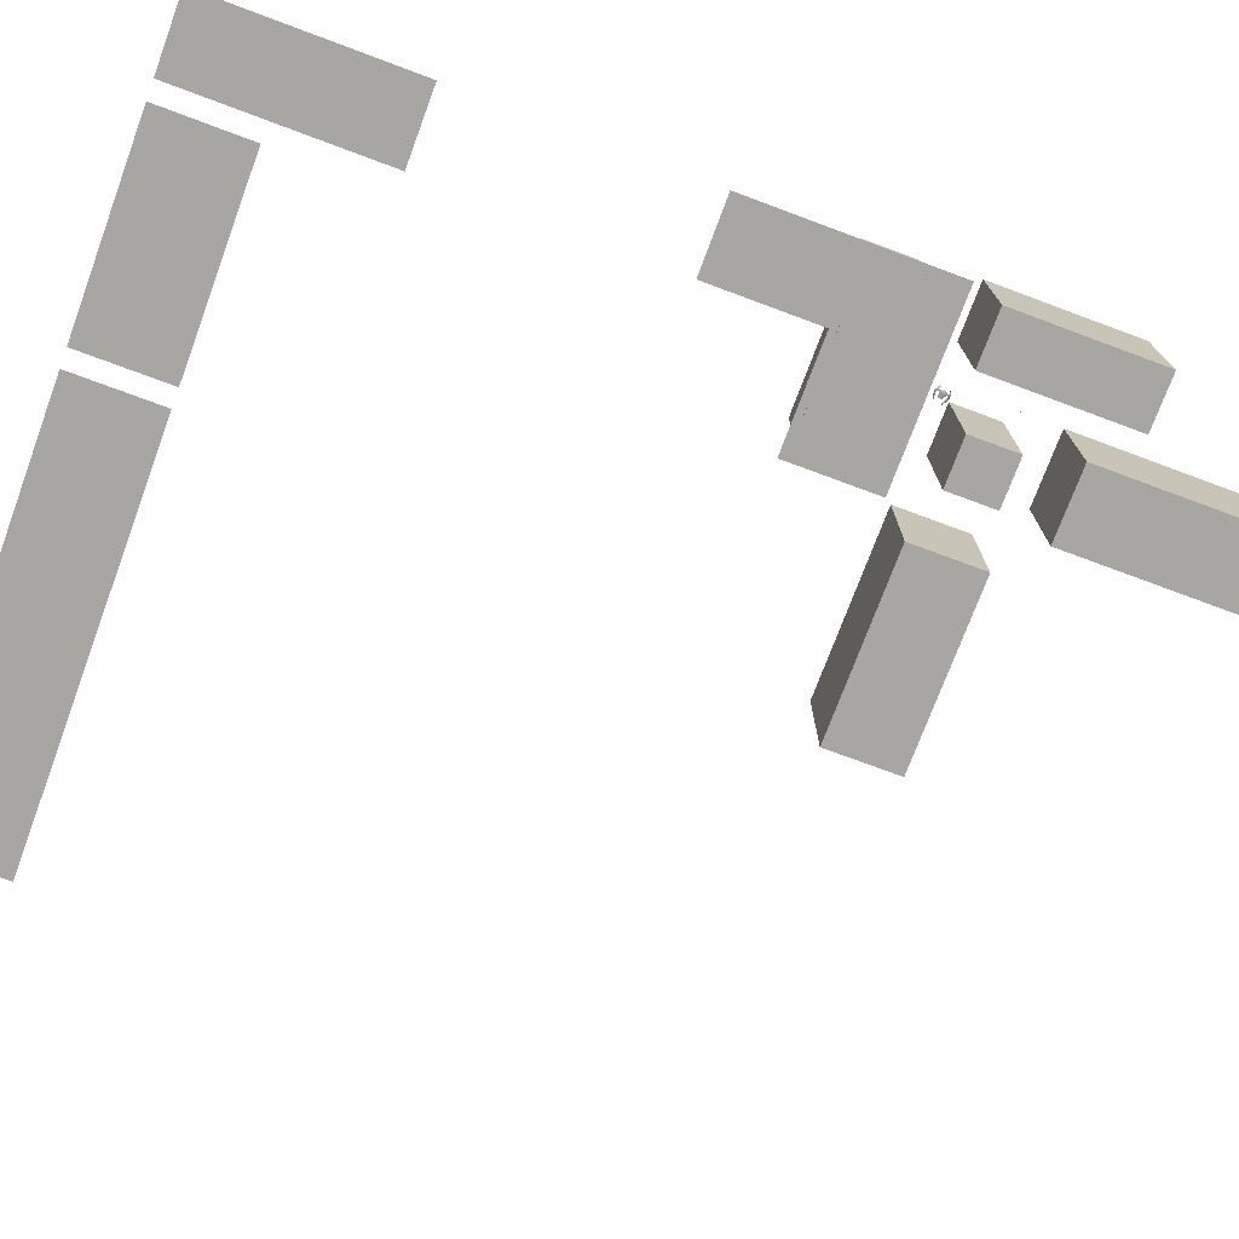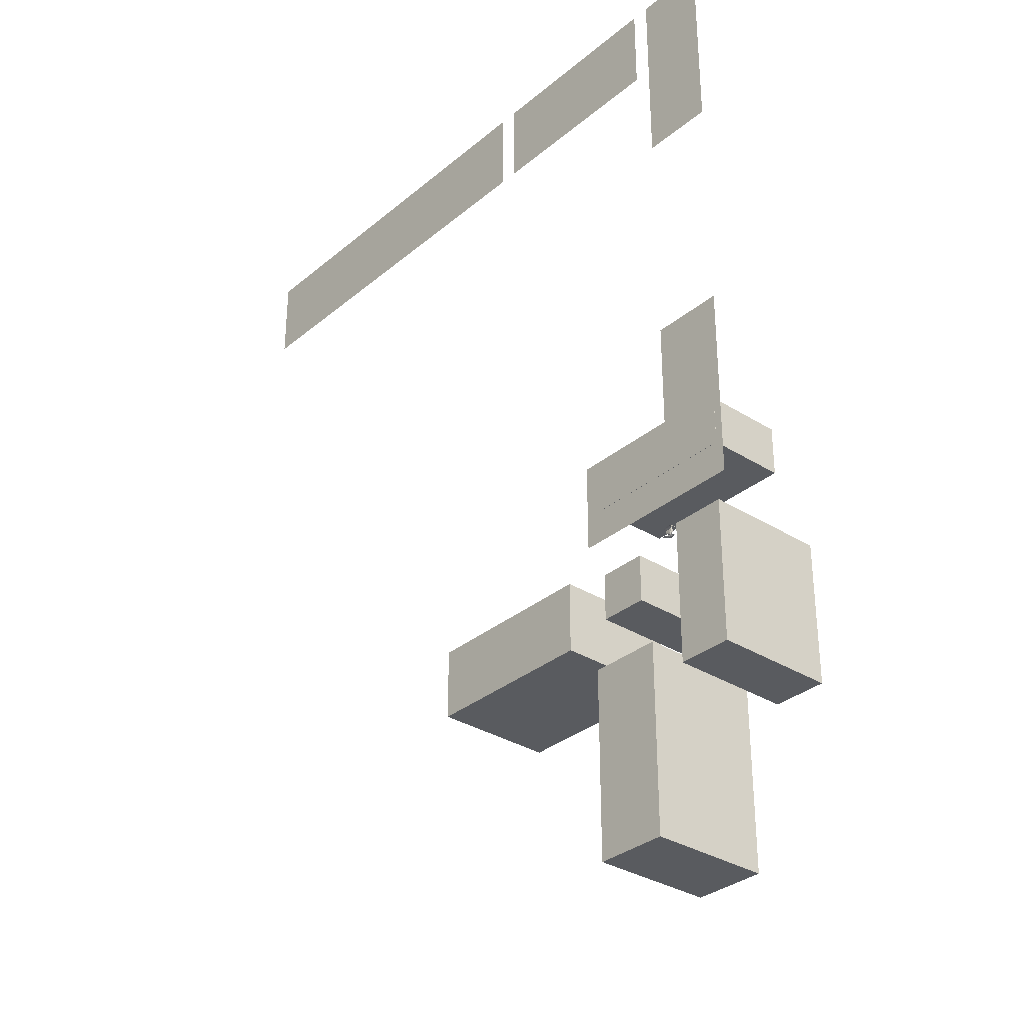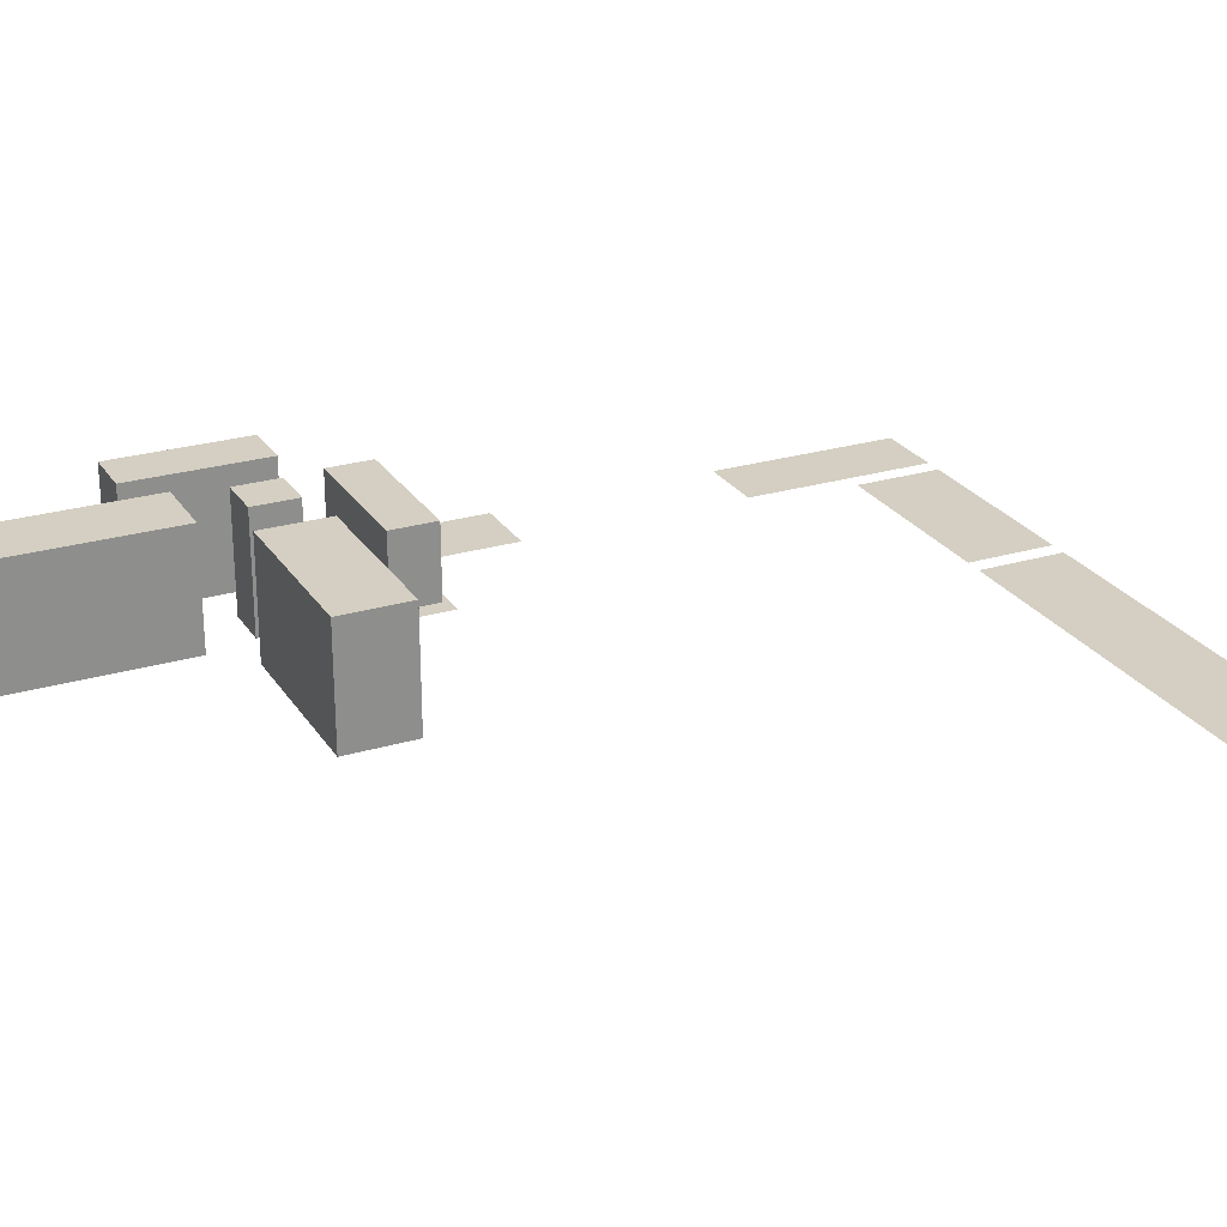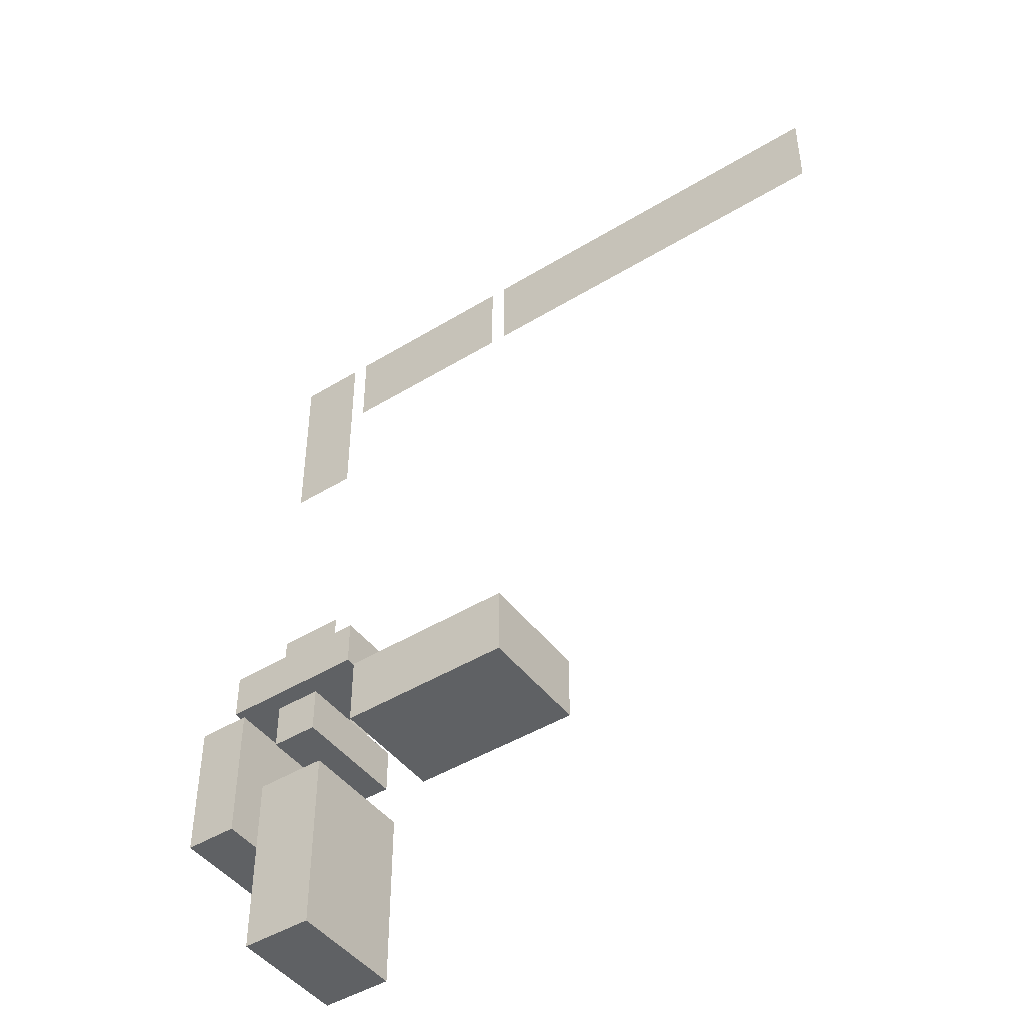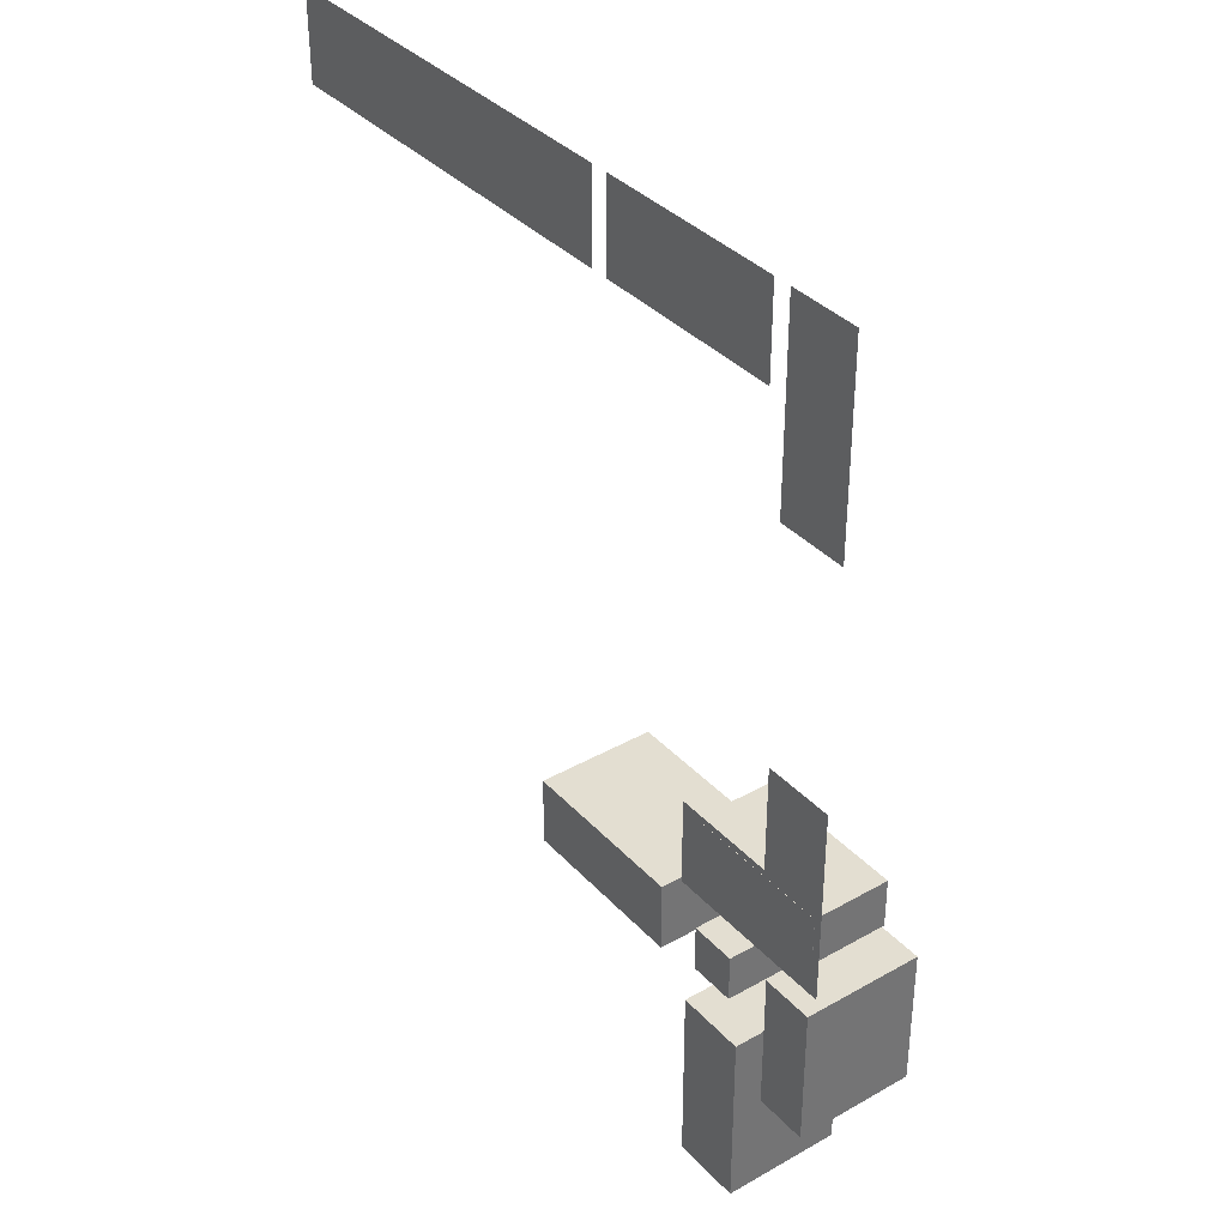
<metadata>
{"format":"obj","ext":"obj","renderer":"f3d","projection":"perspective","resolution":1024,"background":"white","views":[{"elev":-74.0,"azim":-110.4,"up":"+Z"},{"elev":-32.5,"azim":-131.1,"up":"+Y"},{"elev":25.5,"azim":64.4,"up":"+Z"},{"elev":-45.7,"azim":35.2,"up":"+Y"},{"elev":36.2,"azim":-126.5,"up":"+Y"}]}
</metadata>
<code>
o CameraBox
v -98.96 -141.7 4.984
v -98.92 -141.9 4.99
v -98.96 -141.7 5.183
v -98.93 -141.9 5.19
v -98.76 -141.6 4.987
v -98.73 -141.8 4.994
v -98.77 -141.6 5.187
v -98.73 -141.8 5.193
f 2 3 1
f 8 5 7
f 6 1 5
f 4 6 8
f 2 4 3
f 8 6 5
f 6 2 1
f 4 2 6
f 4 7 3
f 4 8 7
f 7 1 3
f 7 5 1
o _laatta01
v -97.66 -7.812 0.1289
v -97.66 11.72 0.1289
v -54.69 11.72 0.1289
v -54.69 -7.812 0.1289
v -50.78 11.72 0.1289
v 39.06 11.72 0.1289
v 39.06 -7.812 0.1289
v -50.78 -7.812 0.1289
v -101.6 11.72 0.1289
v -101.6 -31.25 0.1289
v -117.2 -31.25 0.1289
v -117.2 11.72 0.1289
v -117.2 -82.03 0.1289
v -101.6 -82.03 0.1289
v -101.6 -105.5 0.1289
v -78.12 -105.5 0.1289
v -78.12 -125 0.1289
v -117.2 -125 0.1289
f 12 10 9
f 16 14 13
f 20 18 17
f 25 23 26
f 21 23 22
f 12 11 10
f 16 15 14
f 20 19 18
f 25 24 23
f 21 26 23
o fcirto01
v -95.59 -117.9 11.67
v -95.59 -117.9 9.719
v -97.55 -117.9 9.719
v -97.55 -117.9 11.67
v -95.59 -117.9 7.766
v -95.59 -117.9 5.812
v -97.55 -117.9 5.812
v -97.55 -117.9 7.766
v -95.59 -117.9 3.859
v -95.59 -117.9 1.906
v -97.55 -117.9 1.906
v -97.55 -117.9 3.859
v -99.5 -117.9 7.766
v -99.5 -117.9 5.812
v -101.5 -117.9 5.812
v -101.5 -117.9 7.766
v -99.5 -117.9 3.859
v -99.5 -117.9 1.906
v -101.5 -117.9 1.906
v -101.5 -117.9 3.859
v -99.5 -117.9 11.67
v -99.5 -117.9 9.719
v -101.5 -117.9 9.719
v -101.5 -117.9 11.67
v -87.52 -117.9 11.67
v -87.52 -117.9 9.719
v -89.47 -117.9 9.719
v -89.47 -117.9 11.67
v -87.52 -117.9 7.766
v -87.52 -117.9 5.812
v -89.47 -117.9 5.812
v -89.47 -117.9 7.766
v -87.52 -117.9 3.859
v -87.52 -117.9 1.906
v -89.47 -117.9 1.906
v -89.47 -117.9 3.859
v -91.43 -117.9 7.766
v -91.43 -117.9 5.812
v -93.38 -117.9 5.812
v -93.38 -117.9 7.766
v -91.43 -117.9 3.859
v -91.43 -117.9 1.906
v -93.38 -117.9 1.906
v -93.38 -117.9 3.859
v -91.43 -117.9 11.67
v -91.43 -117.9 9.719
v -93.38 -117.9 9.719
v -93.38 -117.9 11.67
f 30 28 27
f 34 32 31
f 38 36 35
f 42 40 39
f 46 44 43
f 50 48 47
f 54 52 51
f 58 56 55
f 62 60 59
f 66 64 63
f 70 68 67
f 74 72 71
f 30 29 28
f 34 33 32
f 38 37 36
f 42 41 40
f 46 45 44
f 50 49 48
f 54 53 52
f 58 57 56
f 62 61 60
f 66 65 64
f 70 69 68
f 74 73 72
o kulmatalot
v -115.2 -130.9 26.38
v -103.5 -130.9 26.38
v -103.5 -162.1 26.38
v -115.2 -162.1 26.38
v -93.01 -133.5 26.38
v -82.71 -133.5 26.38
v -82.71 -143.8 26.38
v -93.01 -143.8 26.38
v -95.67 -154.3 26.38
v -80.05 -154.3 26.38
v -80.05 -195.3 26.38
v -95.67 -195.3 26.38
v -72.23 -130.9 26.38
v -33.17 -130.9 26.38
v -33.17 -146.5 26.38
v -72.23 -146.5 26.38
v -115.2 -130.9 0.1094
v -103.5 -130.9 0.1094
v -103.5 -162.1 0.1094
v -115.2 -162.1 0.1094
v -93.01 -133.5 0.1094
v -82.71 -133.5 0.1094
v -82.71 -143.8 0.1094
v -93.01 -143.8 0.1094
v -95.67 -154.3 0.1094
v -80.05 -154.3 0.1094
v -80.05 -195.3 0.1094
v -95.67 -195.3 0.1094
v -72.23 -130.9 0.1094
v -33.17 -130.9 0.1094
v -33.17 -146.5 0.1094
v -72.23 -146.5 0.1094
f 78 76 75
f 76 91 75
f 77 92 76
f 78 93 77
f 75 94 78
f 94 92 93
f 78 77 76
f 76 92 91
f 77 93 92
f 78 94 93
f 75 91 94
f 94 91 92
f 82 80 79
f 86 84 83
f 90 88 87
f 80 95 79
f 81 96 80
f 82 97 81
f 79 98 82
f 84 99 83
f 85 100 84
f 86 101 85
f 83 102 86
f 88 103 87
f 89 104 88
f 90 105 89
f 87 106 90
f 98 96 97
f 102 100 101
f 106 104 105
f 82 81 80
f 86 85 84
f 90 89 88
f 80 96 95
f 81 97 96
f 82 98 97
f 79 95 98
f 84 100 99
f 85 101 100
f 86 102 101
f 83 99 102
f 88 104 103
f 89 105 104
f 90 106 105
f 87 103 106
f 98 95 96
f 102 99 100
f 106 103 104
o s01
v -95.49 -128.5 4.255
v -95.48 -128.6 4.35
v -95.47 -128.7 4.496
v -95.48 -128.7 4.645
v -95.48 -128.6 4.802
v -95.5 -128.5 4.908
v -95.49 -128.6 4.652
v -95.49 -128.6 4.503
v -95.97 -128.8 4.158
v -95.95 -128.9 4.269
v -95.94 -129 4.45
v -95.94 -129 4.639
v -95.96 -128.9 4.834
v -95.99 -128.8 4.967
v -95.97 -128.9 4.65
v -95.96 -128.9 4.461
v -96.77 -129.1 3.988
v -96.75 -129.3 4.146
v -96.74 -129.4 4.386
v -96.74 -129.4 4.638
v -96.76 -129.3 4.896
v -96.79 -129.1 5.072
v -96.77 -129.2 4.649
v -96.76 -129.2 4.397
v -97.36 -129.3 3.98
v -97.34 -129.4 4.134
v -97.33 -129.5 4.378
v -97.33 -129.5 4.629
v -97.35 -129.4 4.884
v -97.38 -129.2 5.064
v -97.36 -129.3 4.64
v -97.36 -129.3 4.389
v -97.92 -129.1 4.058
v -97.9 -129.3 4.192
v -97.89 -129.3 4.404
v -97.89 -129.3 4.624
v -97.91 -129.3 4.848
v -97.94 -129.1 5.004
v -97.92 -129.2 4.632
v -97.91 -129.2 4.416
v -98.26 -129.1 4.102
v -98.24 -129.1 4.232
v -98.24 -129.2 4.429
v -98.24 -129.2 4.625
v -98.26 -129.1 4.829
v -98.27 -129 4.97
v -98.26 -129.1 4.632
v -98.25 -129.1 4.432
v -97.97 -128.5 4.499
v -97.99 -128.3 4.451
v -98.05 -128 4.473
v -98.08 -127.9 4.543
v -98.08 -127.9 4.657
v -98.05 -128 4.701
v -98 -128.3 4.679
v -97.97 -128.5 4.609
v -97.62 -128.8 4.416
v -97.68 -128.5 4.328
v -97.81 -127.8 4.38
v -97.87 -127.5 4.519
v -97.87 -127.5 4.747
v -97.81 -127.8 4.835
v -97.69 -128.5 4.78
v -97.63 -128.8 4.64
v -97.21 -128.7 4.419
v -97.27 -128.4 4.335
v -97.39 -127.7 4.387
v -97.45 -127.4 4.526
v -97.46 -127.4 4.754
v -97.4 -127.7 4.842
v -97.28 -128.4 4.787
v -97.21 -128.7 4.647
v -96.29 -128.3 4.511
v -96.33 -128.1 4.475
v -96.4 -127.7 4.504
v -96.43 -127.5 4.574
v -96.4 -127.7 4.618
v -96.33 -128.1 4.589
v -95.79 -127 4.381
v -95.8 -126.9 4.486
v -95.81 -126.8 4.643
v -95.81 -126.8 4.792
v -95.81 -126.9 4.938
v -95.79 -126.9 5.033
v -95.8 -126.9 4.785
v -95.8 -126.9 4.636
v -96.31 -126.9 4.302
v -96.34 -126.8 4.438
v -96.36 -126.7 4.634
v -96.36 -126.7 4.819
v -96.35 -126.8 5
v -96.33 -126.9 5.115
v -96.34 -126.8 4.812
v -96.34 -126.8 4.623
v -97.2 -126.9 4.173
v -97.22 -126.7 4.349
v -97.25 -126.6 4.607
v -97.25 -126.6 4.855
v -97.24 -126.7 5.099
v -97.21 -126.8 5.253
v -97.23 -126.8 4.844
v -97.22 -126.8 4.596
v -97.79 -127 4.164
v -97.82 -126.8 4.34
v -97.84 -126.7 4.599
v -97.84 -126.7 4.847
v -97.83 -126.8 5.091
v -97.81 -126.9 5.245
v -97.82 -126.9 4.836
v -97.82 -126.9 4.588
v -98.26 -127.3 4.205
v -98.29 -127.1 4.362
v -98.31 -127 4.585
v -98.31 -127 4.805
v -98.3 -127.1 5.018
v -98.28 -127.3 5.152
v -98.29 -127.2 4.794
v -98.29 -127.2 4.574
v -98.55 -127.5 4.231
v -98.56 -127.4 4.368
v -98.57 -127.3 4.572
v -98.58 -127.3 4.773
v -98.57 -127.4 4.969
v -98.57 -127.5 5.095
v -98.57 -127.4 4.765
v -98.56 -127.4 4.565
v -97.26 -128.7 4.521
v -97.32 -128.7 4.489
v -97.58 -128.8 4.456
v -97.61 -128.8 4.515
v -97.58 -128.8 4.546
v -97.32 -128.7 4.552
v -97.07 -129.3 4.54
v -97.15 -129.3 4.477
v -97.47 -129.3 4.412
v -97.51 -129.3 4.533
v -97.48 -129.3 4.596
v -97.15 -129.3 4.603
v -97.51 -127.4 4.628
v -97.56 -127.4 4.596
v -97.83 -127.5 4.563
v -97.86 -127.5 4.622
v -97.83 -127.5 4.653
v -97.56 -127.4 4.655
v -97.52 -126.8 4.732
v -97.59 -126.9 4.672
v -97.92 -126.9 4.603
v -97.96 -126.9 4.725
v -97.92 -126.9 4.788
v -97.6 -126.9 4.794
f 114 110 108
f 108 116 115
f 109 117 116
f 119 118 110
f 120 119 111
f 113 121 120
f 114 122 121
f 107 115 122
f 116 124 123
f 117 125 124
f 127 126 118
f 128 127 119
f 129 128 120
f 122 130 129
f 115 123 130
f 124 132 131
f 133 132 124
f 135 134 126
f 128 136 135
f 137 136 128
f 138 137 129
f 131 138 130
f 140 139 131
f 141 140 132
f 135 143 142
f 136 144 143
f 145 144 136
f 146 145 137
f 139 146 138
f 148 147 139
f 149 148 140
f 143 151 150
f 144 152 151
f 153 152 144
f 154 153 145
f 147 154 146
f 151 154 149
f 168 167 159
f 162 170 169
f 168 176 175
f 178 177 169
f 176 183 182
f 179 184 177
f 189 192 187
f 186 185 193
f 187 186 194
f 188 196 197
f 189 197 198
f 190 198 199
f 191 199 200
f 192 200 193
f 194 193 201
f 195 194 202
f 196 204 205
f 197 205 206
f 198 206 207
f 199 207 208
f 193 200 208
f 201 209 210
f 203 202 210
f 205 204 212
f 205 213 214
f 206 214 215
f 207 215 216
f 201 208 216
f 209 217 218
f 210 218 219
f 213 212 220
f 214 213 221
f 215 214 222
f 216 215 223
f 209 216 224
f 217 225 226
f 218 226 227
f 221 220 228
f 222 221 229
f 223 222 230
f 224 223 231
f 217 224 232
f 232 228 226
f 233 235 237
f 233 239 240
f 234 240 241
f 235 241 242
f 236 242 243
f 238 237 243
f 233 238 244
f 245 249 247
f 252 251 245
f 253 252 246
f 248 254 253
f 249 255 254
f 250 256 255
f 251 256 250
f 110 112 111
f 110 113 112
f 108 110 109
f 114 108 107
f 110 114 113
f 108 115 107
f 109 116 108
f 119 110 111
f 120 111 112
f 113 120 112
f 114 121 113
f 107 122 114
f 116 123 115
f 117 124 116
f 127 118 119
f 128 119 120
f 129 120 121
f 122 129 121
f 115 130 122
f 124 131 123
f 133 124 125
f 135 126 127
f 128 135 127
f 137 128 129
f 138 129 130
f 131 130 123
f 140 131 132
f 141 132 133
f 135 142 134
f 136 143 135
f 145 136 137
f 146 137 138
f 139 138 131
f 148 139 140
f 149 140 141
f 143 150 142
f 144 151 143
f 153 144 145
f 154 145 146
f 147 146 139
f 153 151 152
f 151 149 150
f 149 147 148
f 154 151 153
f 149 154 147
f 168 159 160
f 162 169 161
f 168 175 167
f 178 169 170
f 176 182 175
f 179 177 178
f 191 189 190
f 189 187 188
f 187 185 186
f 192 189 191
f 187 192 185
f 186 193 194
f 187 194 195
f 188 197 189
f 189 198 190
f 190 199 191
f 191 200 192
f 192 193 185
f 194 201 202
f 195 202 203
f 196 205 197
f 197 206 198
f 198 207 199
f 199 208 200
f 193 208 201
f 201 210 202
f 203 210 211
f 205 212 213
f 205 214 206
f 206 215 207
f 207 216 208
f 201 216 209
f 209 218 210
f 210 219 211
f 213 220 221
f 214 221 222
f 215 222 223
f 216 223 224
f 209 224 217
f 217 226 218
f 218 227 219
f 221 228 229
f 222 229 230
f 223 230 231
f 224 231 232
f 217 232 225
f 228 230 229
f 228 231 230
f 226 228 227
f 232 226 225
f 228 232 231
f 235 233 234
f 233 237 238
f 237 235 236
f 233 240 234
f 234 241 235
f 235 242 236
f 236 243 237
f 238 243 244
f 233 244 239
f 249 245 250
f 245 247 246
f 247 249 248
f 252 245 246
f 253 246 247
f 248 253 247
f 249 254 248
f 250 255 249
f 251 250 245
f 118 117 109
f 126 125 117
f 126 134 133
f 134 142 141
f 142 150 149
f 188 187 195
f 196 195 203
f 203 211 212
f 211 219 220
f 219 227 228
f 118 109 110
f 126 117 118
f 126 133 125
f 134 141 133
f 142 149 141
f 188 195 196
f 196 203 204
f 203 212 204
f 211 220 212
f 219 228 220
f 156 160 158
f 160 162 161
f 162 156 155
f 156 158 157
f 158 160 159
f 160 156 162
f 164 163 155
f 165 164 156
f 158 166 165
f 159 167 166
f 169 168 160
f 155 163 170
f 164 172 171
f 165 173 172
f 166 174 173
f 175 174 166
f 177 176 168
f 163 171 178
f 172 180 179
f 173 181 180
f 182 181 173
f 182 174 175
f 177 184 183
f 179 178 171
f 179 181 183
f 164 155 156
f 165 156 157
f 158 165 157
f 159 166 158
f 169 160 161
f 155 170 162
f 164 171 163
f 165 172 164
f 166 173 165
f 175 166 167
f 177 168 169
f 163 178 170
f 172 179 171
f 173 180 172
f 182 173 174
f 177 183 176
f 181 179 180
f 179 183 184
f 183 181 182
o talojota
v -115.5 -117.6 16.95
v -82.19 -117.6 16.95
v -82.19 -106.9 16.95
v -115.5 -106.9 16.95
v -115.5 -117.6 0.08984
v -82.19 -117.6 0.08984
v -82.19 -106.9 0.08984
v -115.5 -106.9 0.08984
f 258 260 257
f 261 258 257
f 262 259 258
f 263 260 259
f 264 257 260
f 264 262 261
f 258 259 260
f 261 262 258
f 262 263 259
f 263 264 260
f 264 261 257
f 264 263 262

</code>
